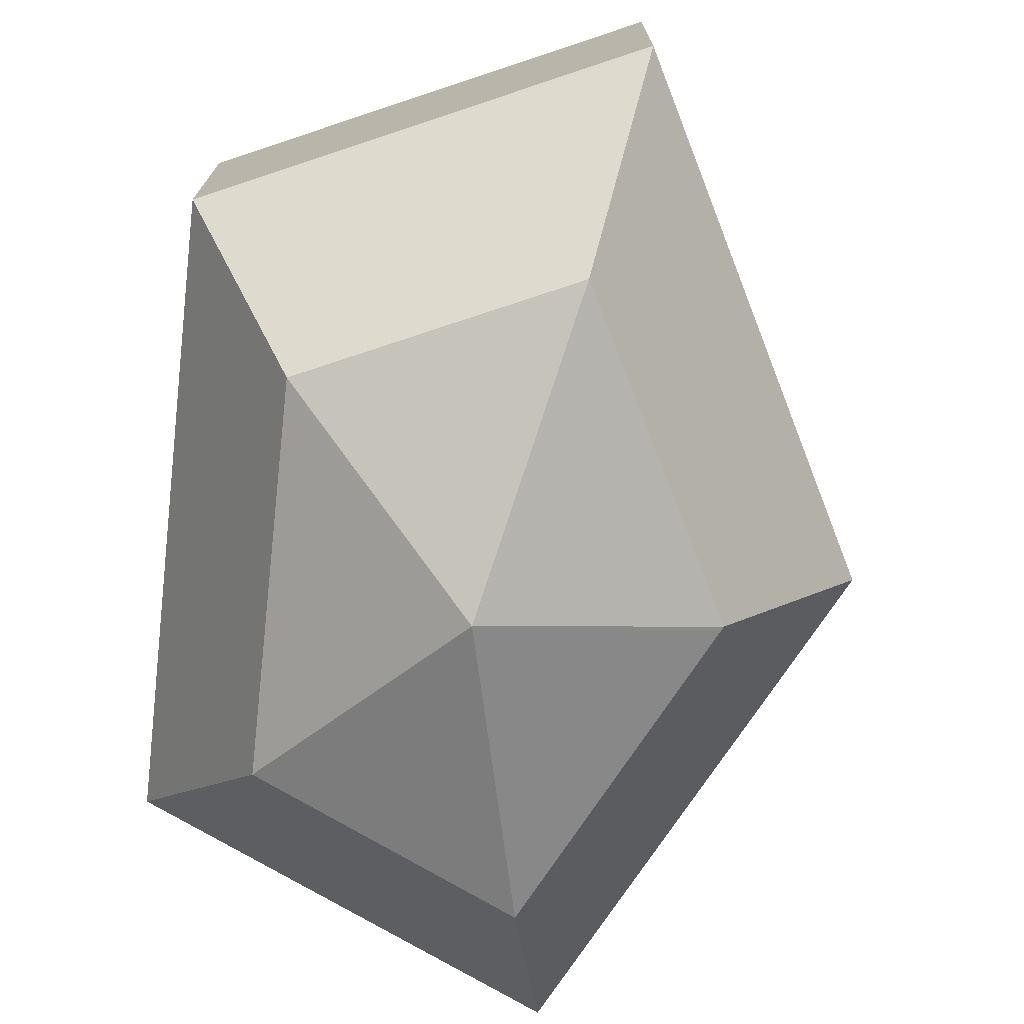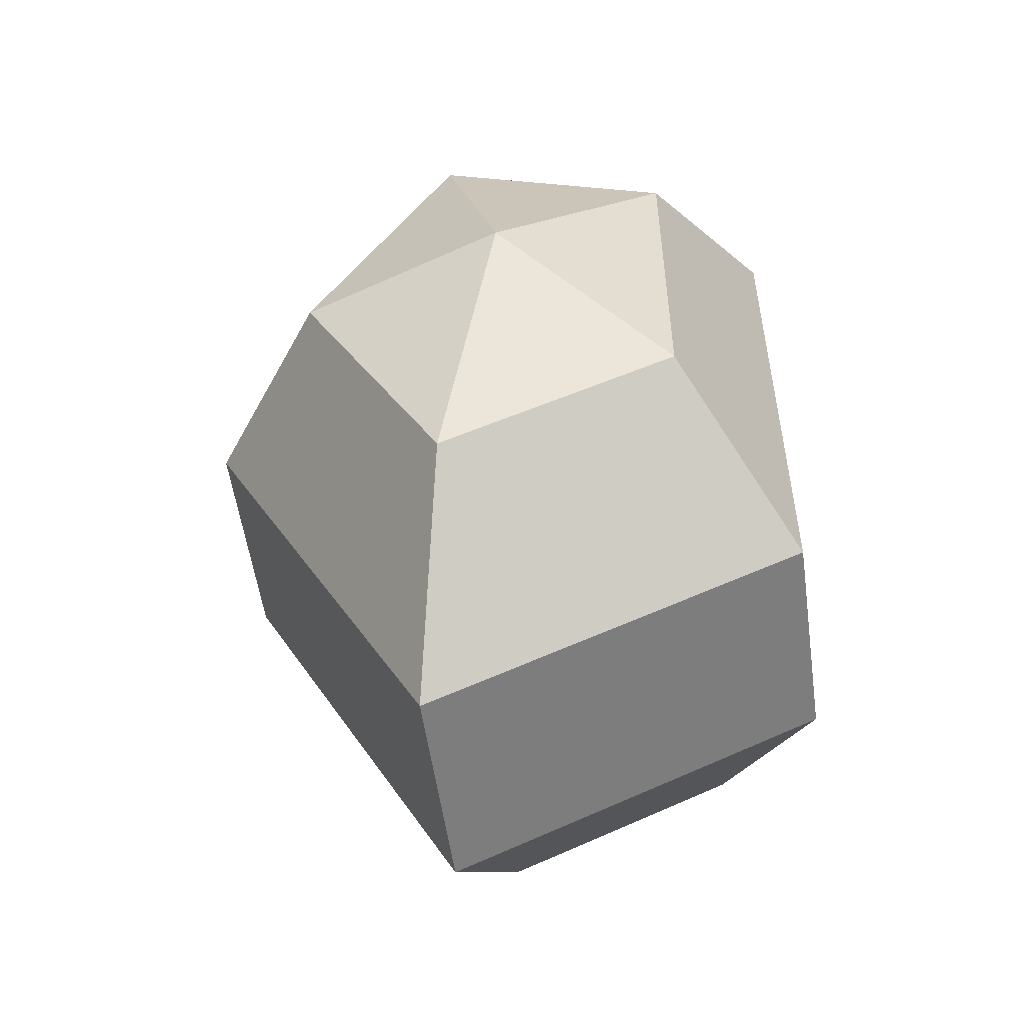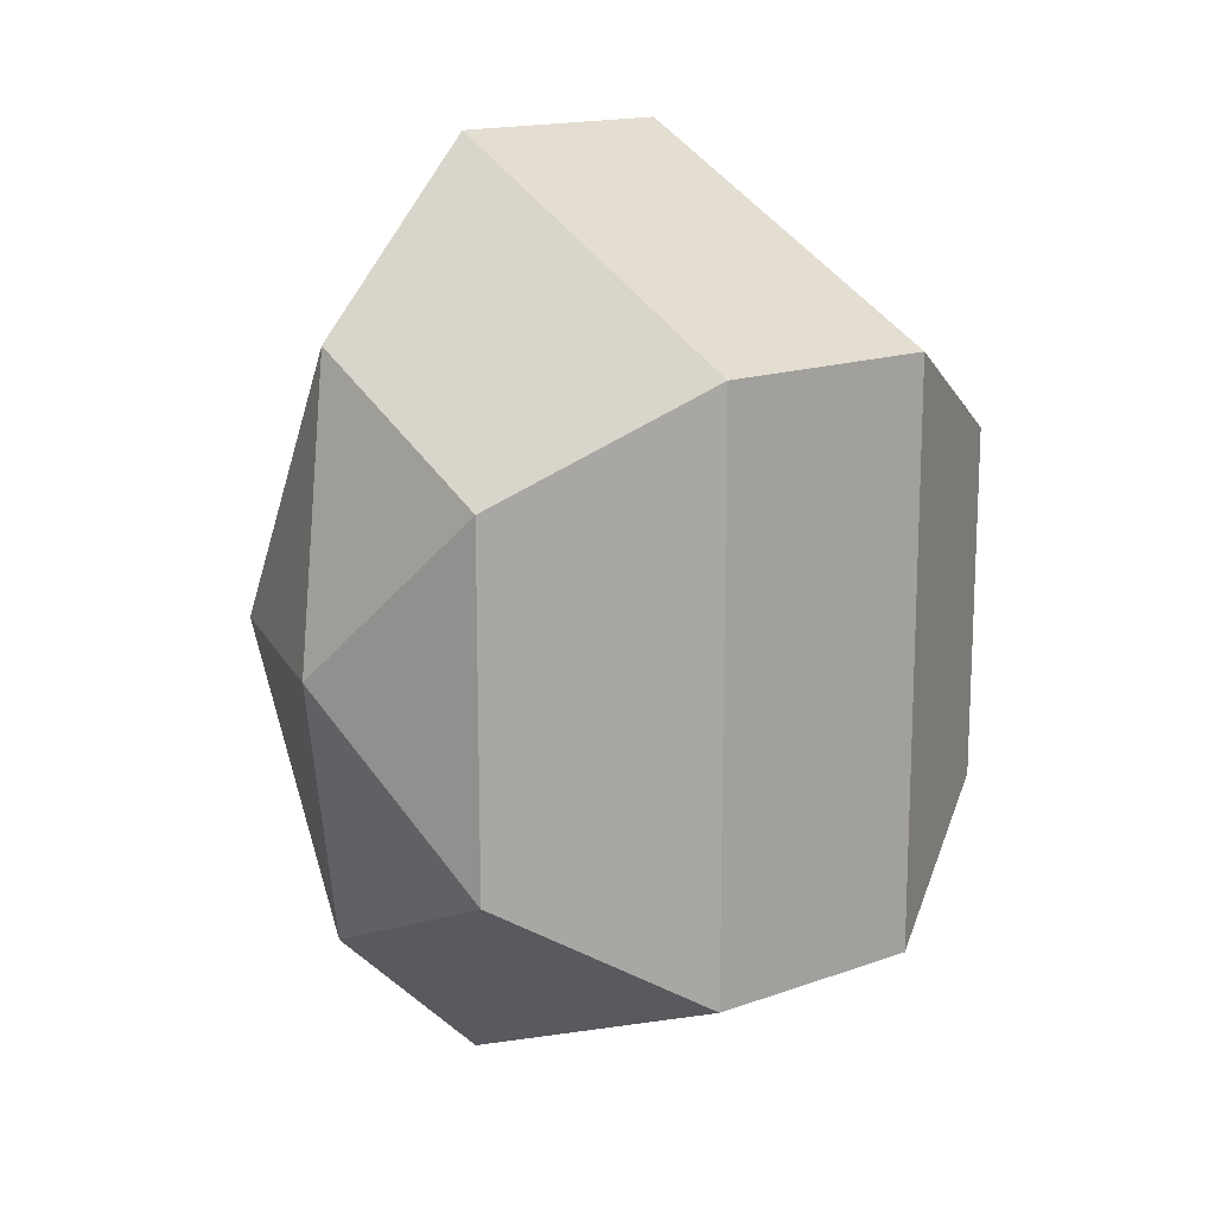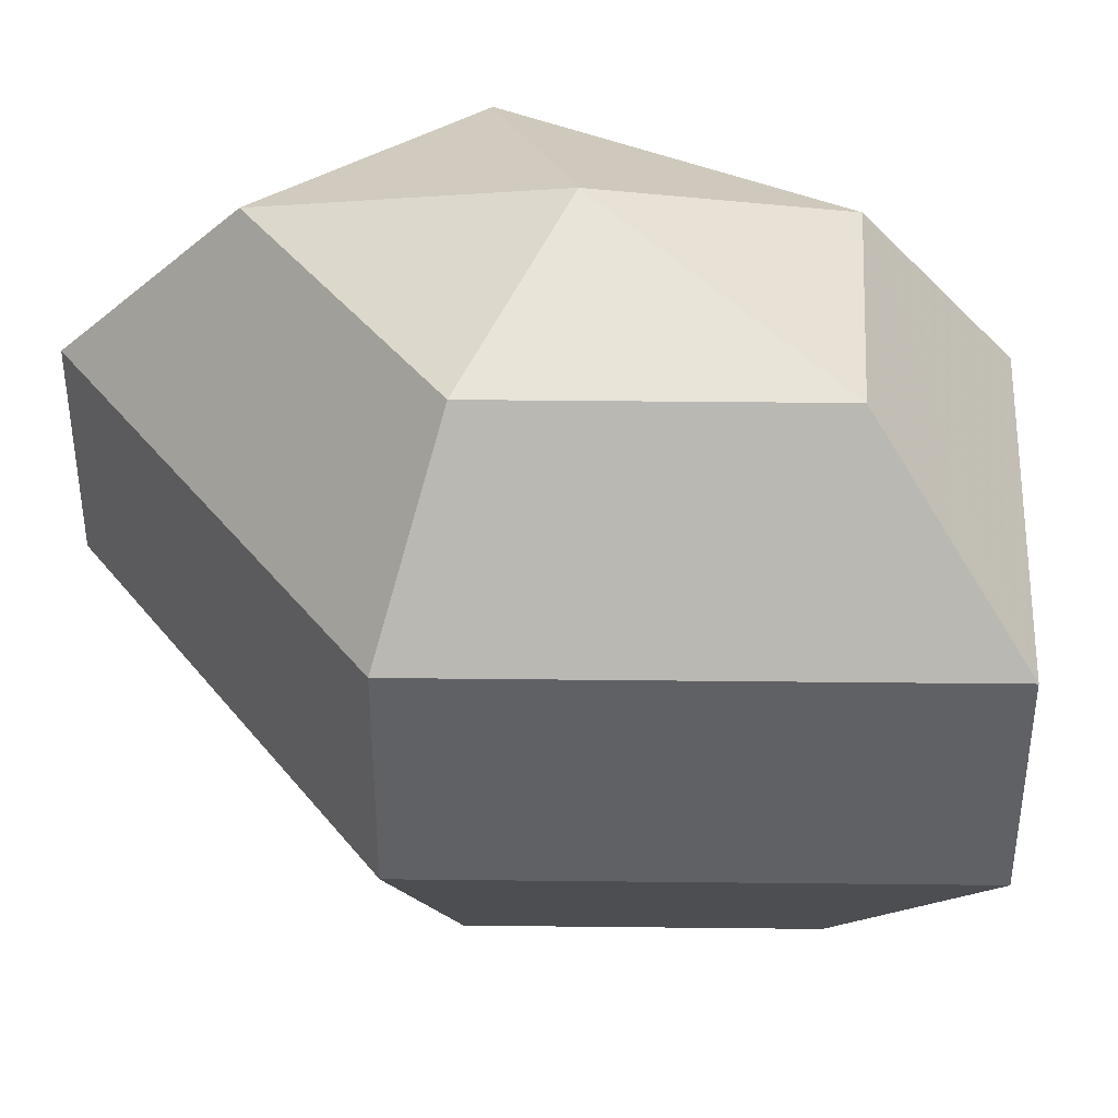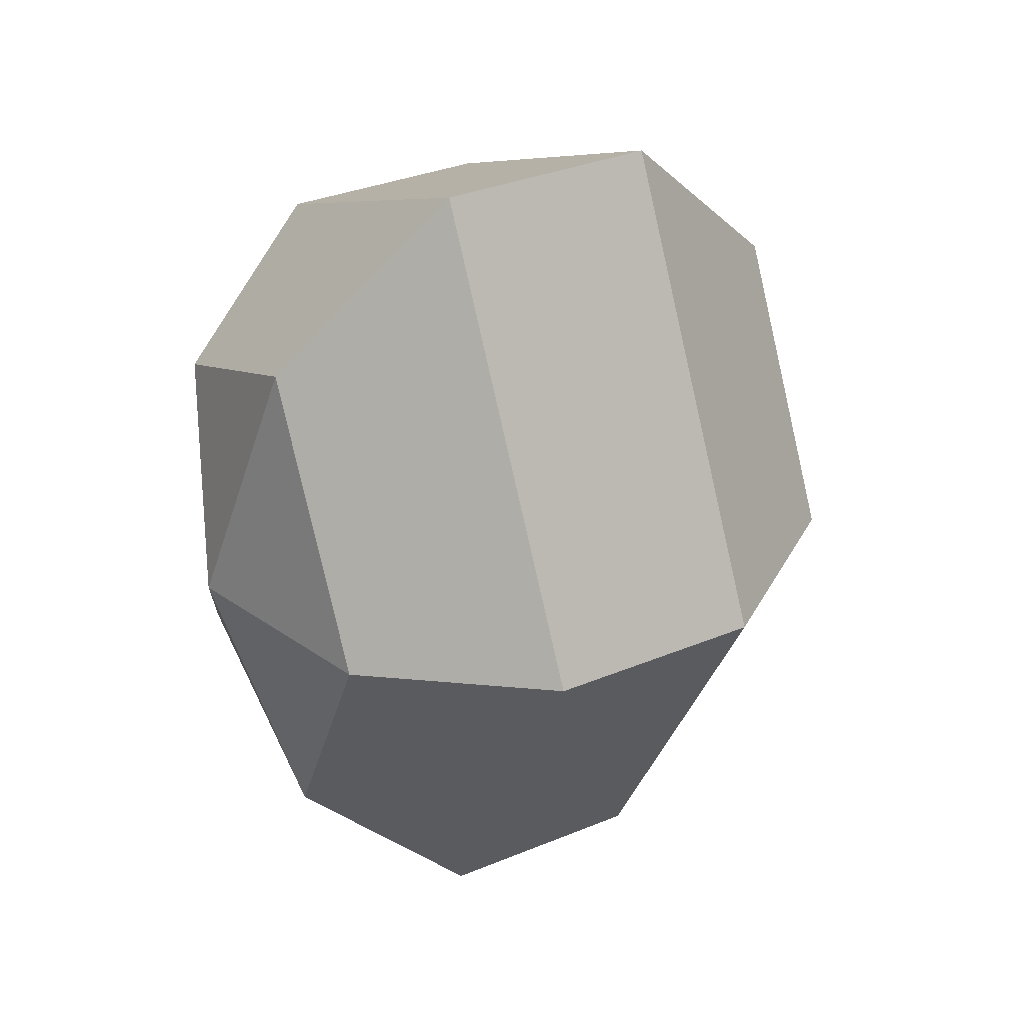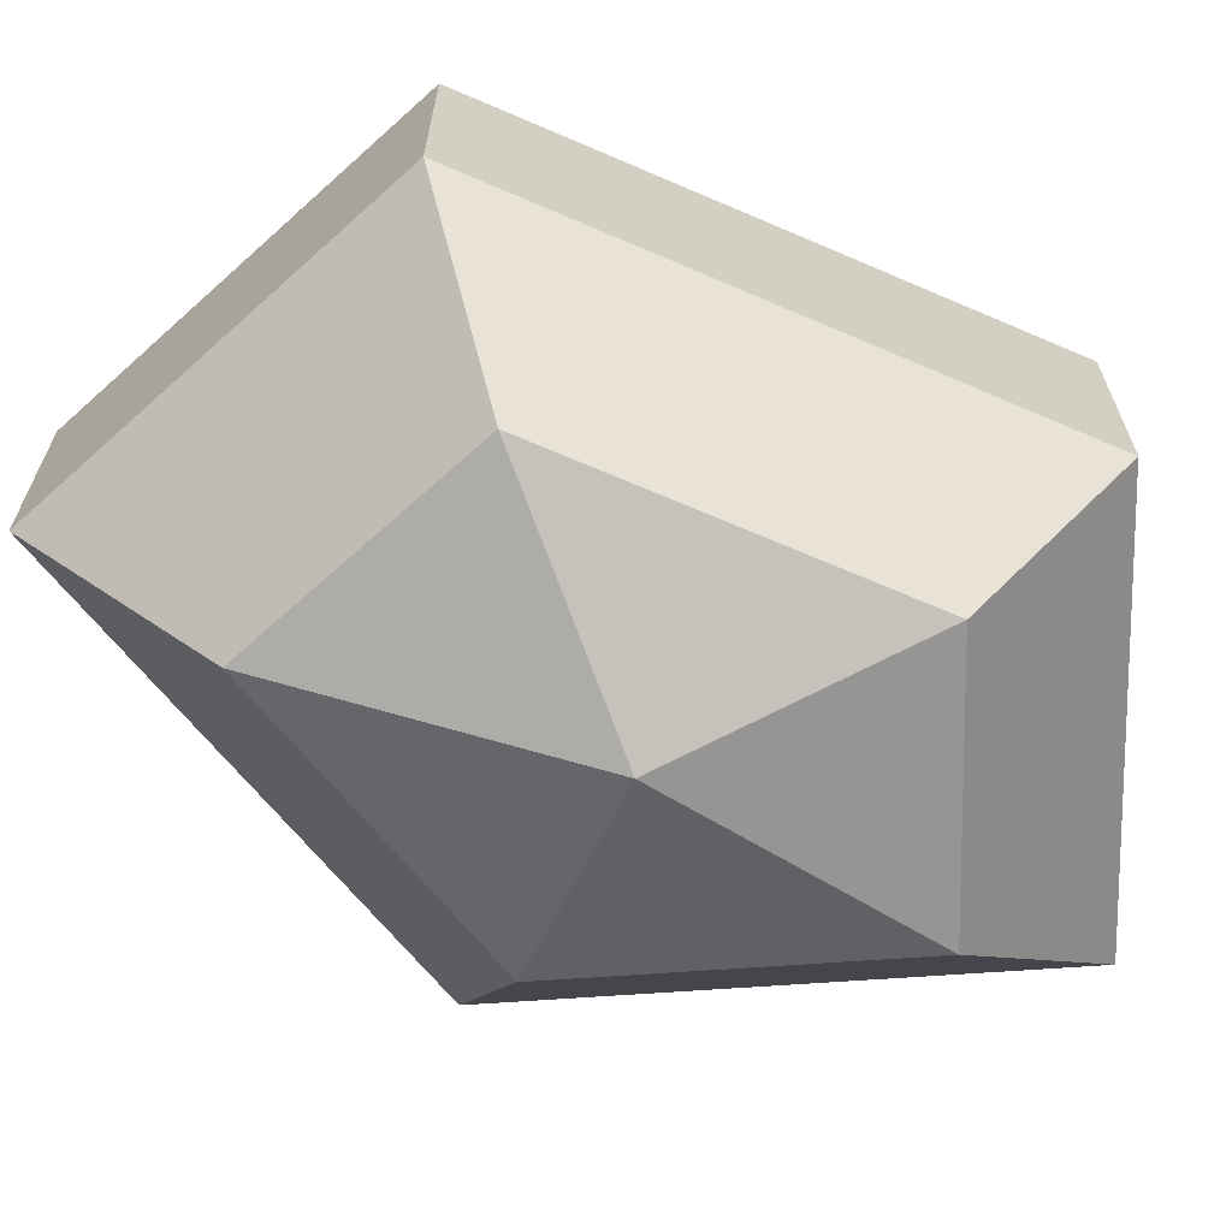
<metadata>
{"format":"obj","ext":"obj","renderer":"f3d","projection":"perspective","resolution":1024,"background":"white","views":[{"elev":-74.5,"azim":173.9,"up":"+Z"},{"elev":-54.3,"azim":7.9,"up":"+Y"},{"elev":15.7,"azim":52.8,"up":"+Y"},{"elev":40.2,"azim":-61.8,"up":"+Z"},{"elev":34.4,"azim":-119.0,"up":"+Y"},{"elev":-67.5,"azim":66.6,"up":"+Z"}]}
</metadata>
<code>
v 243 147 91
v 243 147 91
v 243 147 91
v 243 147 91
v 243 147 91
v 243 147 91
v 239.5 147 92.15
v 241.9 142.3 92.15
v 245.9 144.1 92.15
v 245.9 149.9 92.15
v 241.9 151.7 92.15
v 239.5 147 92.15
v 237.3 147 95.15
v 241.2 139.4 95.15
v 247.6 142.3 95.15
v 247.6 151.7 95.15
v 241.2 154.6 95.15
v 237.3 147 95.15
v 237.3 147 98.85
v 241.2 139.4 98.85
v 247.6 142.3 98.85
v 247.6 151.7 98.85
v 241.2 154.6 98.85
v 237.3 147 98.85
v 239.5 147 101.9
v 241.9 142.3 101.9
v 245.9 144.1 101.9
v 245.9 149.9 101.9
v 241.9 151.7 101.9
v 239.5 147 101.9
v 243 147 103
v 243 147 103
v 243 147 103
v 243 147 103
v 243 147 103
v 243 147 103
g foo
f 8 7 1
f 9 8 2
f 10 9 3
f 11 10 4
f 12 11 5
f 14 13 7
f 15 14 8
f 16 15 9
f 17 16 10
f 18 17 11
f 20 19 13
f 21 20 14
f 22 21 15
f 23 22 16
f 24 23 17
f 26 25 19
f 27 26 20
f 28 27 21
f 29 28 22
f 30 29 23
f 32 31 25
f 33 32 26
f 34 33 27
f 35 34 28
f 36 35 29
f 2 8 1
f 3 9 2
f 4 10 3
f 5 11 4
f 6 12 5
f 8 14 7
f 9 15 8
f 10 16 9
f 11 17 10
f 12 18 11
f 14 20 13
f 15 21 14
f 16 22 15
f 17 23 16
f 18 24 17
f 20 26 19
f 21 27 20
f 22 28 21
f 23 29 22
f 24 30 23
f 26 32 25
f 27 33 26
f 28 34 27
f 29 35 28
f 30 36 29
g

</code>
